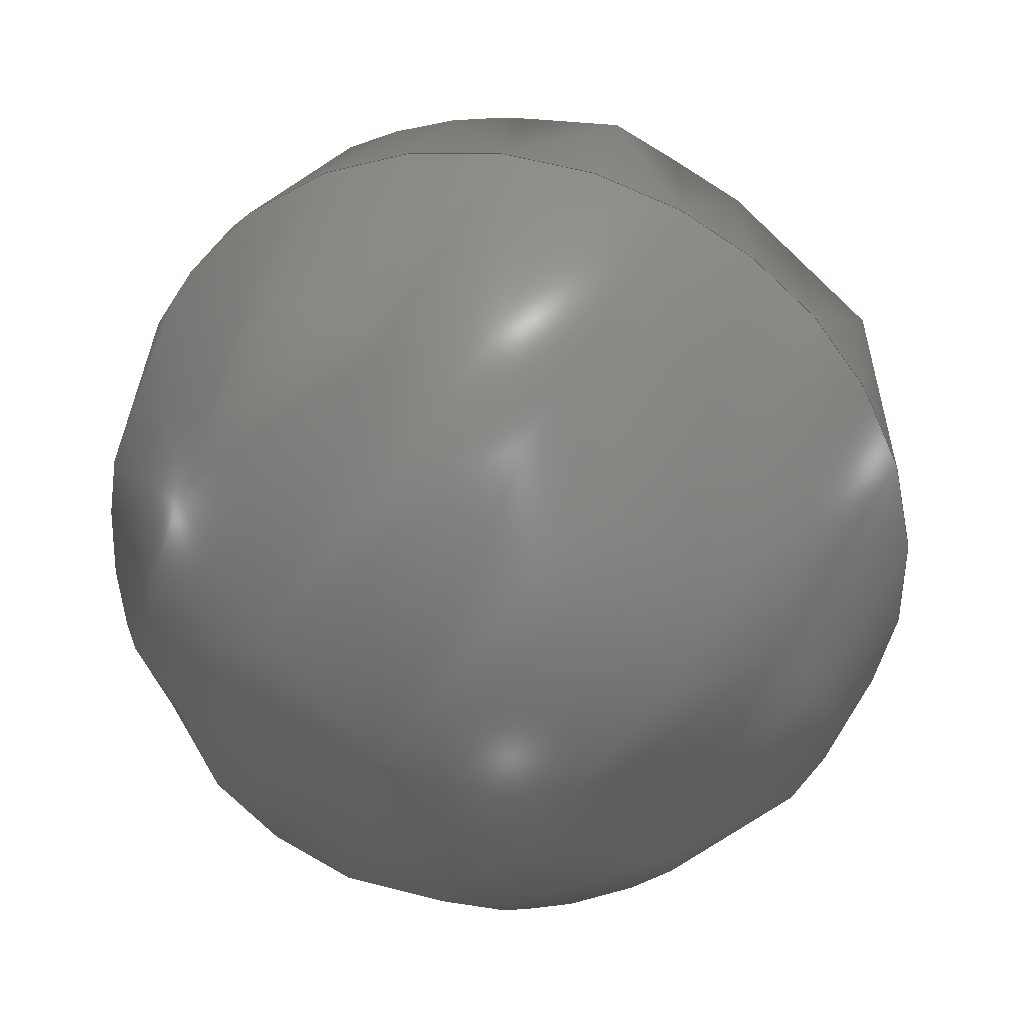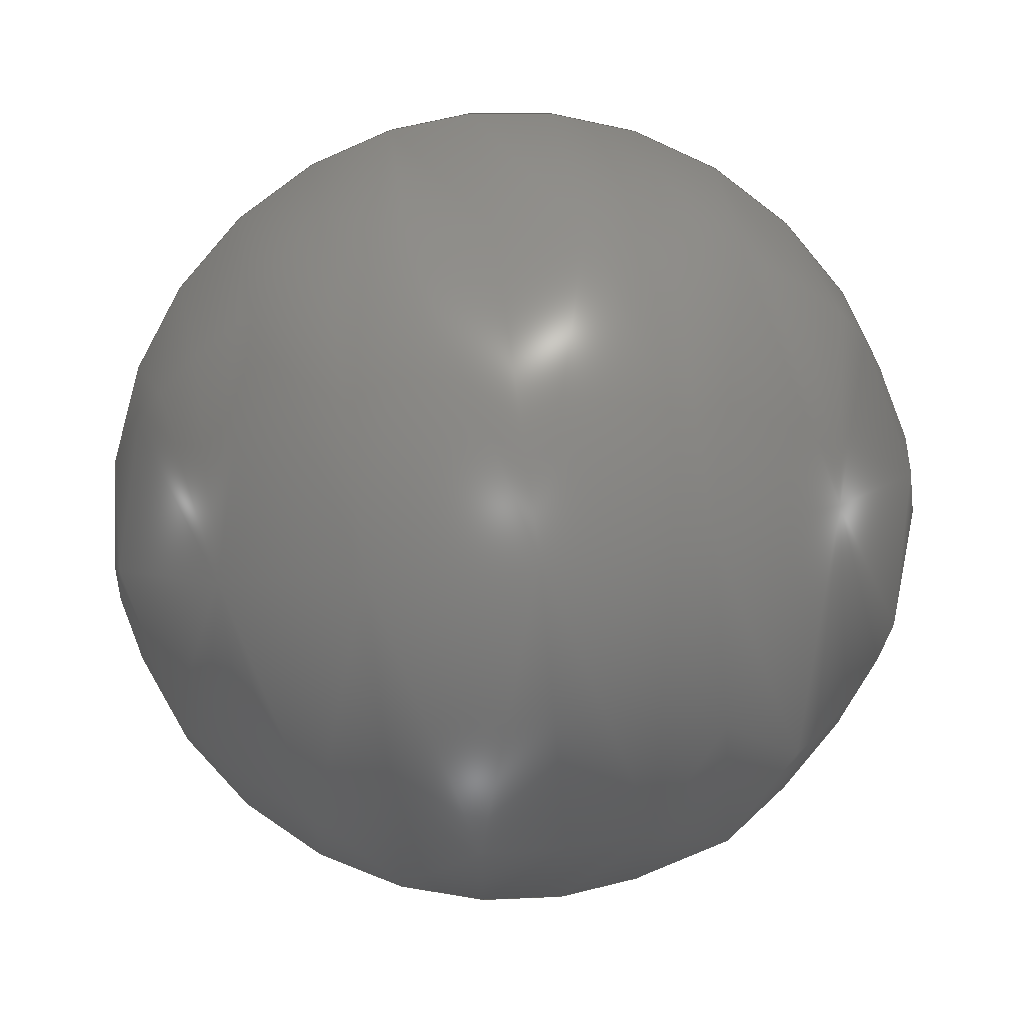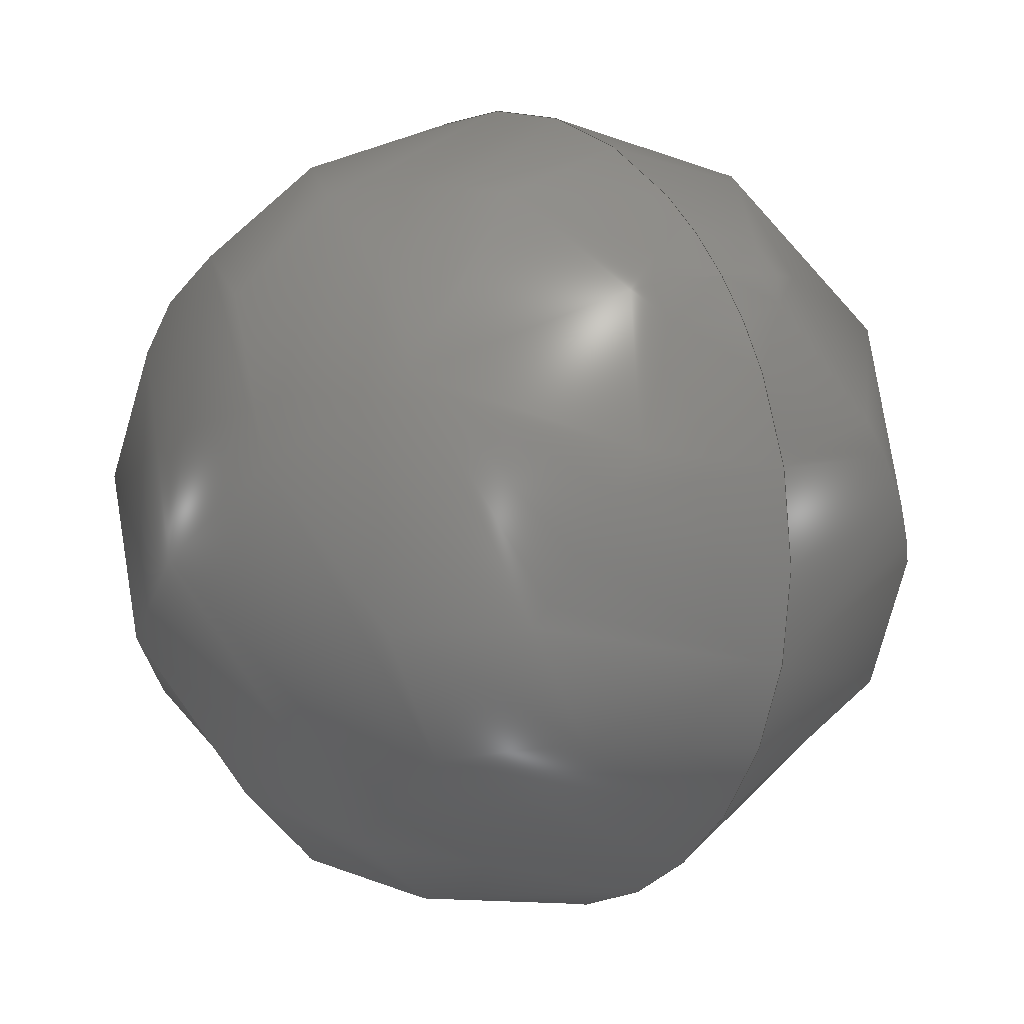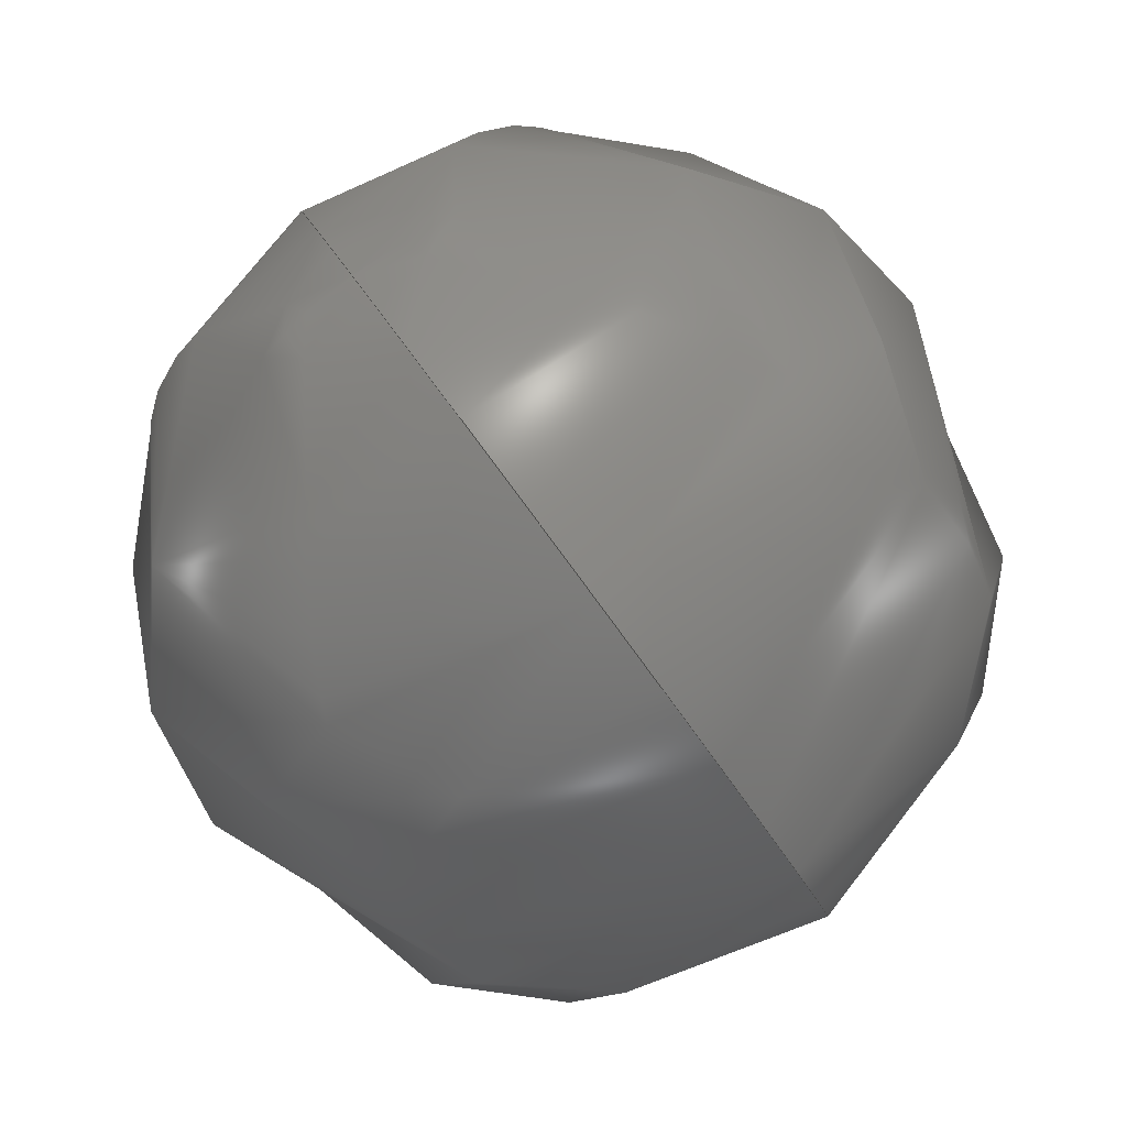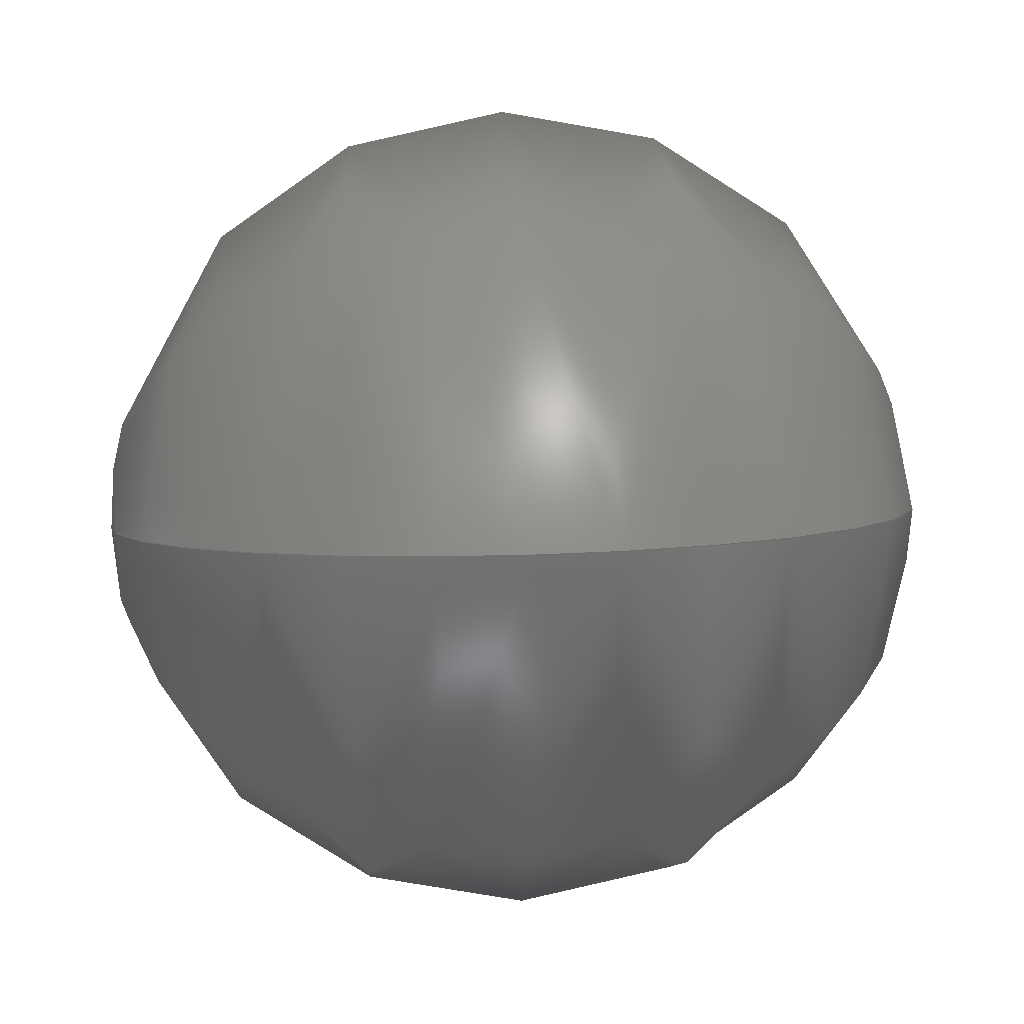
<metadata>
{"format":"step","ext":"stp","renderer":"f3d","projection":"perspective","resolution":1024,"background":"white","views":[{"elev":-77.4,"azim":142.4,"up":"+Y"},{"elev":68.8,"azim":172.5,"up":"+Y"},{"elev":-37.2,"azim":-118.1,"up":"+Z"},{"elev":-41.0,"azim":-64.3,"up":"+Z"},{"elev":32.5,"azim":-3.1,"up":"+Y"}]}
</metadata>
<code>
ISO-10303-21;
DATA;
#1 = APPLICATION_PROTOCOL_DEFINITION('committee draft',
  'automotive_design',1997,#2);
#2 = APPLICATION_CONTEXT(
  'core data for automotive mechanical design processes');
#3 = SHAPE_DEFINITION_REPRESENTATION(#4,#10);
#4 = PRODUCT_DEFINITION_SHAPE('','',#5);
#5 = PRODUCT_DEFINITION('design','',#6,#9);
#6 = PRODUCT_DEFINITION_FORMATION('','',#7);
#7 = PRODUCT('Open CASCADE STEP translator 6.8 165',
  'Open CASCADE STEP translator 6.8 165','',(#8));
#8 = MECHANICAL_CONTEXT('',#2,'mechanical');
#9 = PRODUCT_DEFINITION_CONTEXT('part definition',#2,'design');
#10 = ADVANCED_BREP_SHAPE_REPRESENTATION('',(#11,#15),#171);
#11 = AXIS2_PLACEMENT_3D('',#12,#13,#14);
#12 = CARTESIAN_POINT('',(0,0,0));
#13 = DIRECTION('',(0,0,1));
#14 = DIRECTION('',(1,0,-0));
#15 = MANIFOLD_SOLID_BREP('',#16);
#16 = CLOSED_SHELL('',(#17,#166));
#17 = ADVANCED_FACE('',(#18),#34,.T.);
#18 = FACE_BOUND('',#19,.T.);
#19 = EDGE_LOOP('',(#20,#121));
#20 = ORIENTED_EDGE('',*,*,#21,.T.);
#21 = EDGE_CURVE('',#22,#24,#26,.T.);
#22 = VERTEX_POINT('',#23);
#23 = CARTESIAN_POINT('',(3.727,349.5,388.8)
  );
#24 = VERTEX_POINT('',#25);
#25 = CARTESIAN_POINT('',(1.873,349.5,388.8)
  );
#26 = SURFACE_CURVE('',#27,(#33,#88),.PCURVE_S1);
#27 = ( BOUNDED_CURVE() B_SPLINE_CURVE(2,(#28,#29,#30,#31,#32),
.UNSPECIFIED.,.F.,.F.) B_SPLINE_CURVE_WITH_KNOTS((3,2,3),(
-1.571,0,1.571),.PIECEWISE_BEZIER_KNOTS.) CURVE() 
GEOMETRIC_REPRESENTATION_ITEM() RATIONAL_B_SPLINE_CURVE((1,
0.7071,1,0.7071,1)) REPRESENTATION_ITEM('') );
#28 = CARTESIAN_POINT('',(3.727,349.5,388.8)
  );
#29 = CARTESIAN_POINT('',(3.727,350,389.7
    ));
#30 = CARTESIAN_POINT('',(2.8,350,389.7
    ));
#31 = CARTESIAN_POINT('',(1.873,350,389.7
    ));
#32 = CARTESIAN_POINT('',(1.873,349.5,388.8)
  );
#33 = PCURVE('',#34,#60);
#34 = ( BOUNDED_SURFACE() B_SPLINE_SURFACE(2,2,(
    (#35,#36,#37,#38,#39)
    ,(#40,#41,#42,#43,#44)
    ,(#45,#46,#47,#48,#49)
    ,(#50,#51,#52,#53,#54)
    ,(#55,#56,#57,#58,#59
)),.UNSPECIFIED.,.F.,.F.,.F.) B_SPLINE_SURFACE_WITH_KNOTS((3,2,3),(3,2,3
    ),(0,1.571,3.142),(-1.571,0,
1.571),.UNSPECIFIED.) GEOMETRIC_REPRESENTATION_ITEM() 
RATIONAL_B_SPLINE_SURFACE((
    (1,0.7071,1,0.7071,1)
    ,(0.7071,0.5,0.7071,0.5,0.7071)
    ,(1,0.7071,1,0.7071,1)
    ,(0.7071,0.5,0.7071,0.5,0.7071)
,(1,0.7071,1,0.7071,1
))) REPRESENTATION_ITEM('') SURFACE() );
#35 = CARTESIAN_POINT('',(3.727,349.5,388.8)
  );
#36 = CARTESIAN_POINT('',(3.727,349.1,388
    ));
#37 = CARTESIAN_POINT('',(2.8,349.1,388
    ));
#38 = CARTESIAN_POINT('',(1.873,349.1,388
    ));
#39 = CARTESIAN_POINT('',(1.873,349.5,388.8)
  );
#40 = CARTESIAN_POINT('',(3.727,349.5,388.8)
  );
#41 = CARTESIAN_POINT('',(3.727,348.3,388.4
    ));
#42 = CARTESIAN_POINT('',(2.8,348.3,388.4
    ));
#43 = CARTESIAN_POINT('',(1.873,348.3,388.4
    ));
#44 = CARTESIAN_POINT('',(1.873,349.5,388.8)
  );
#45 = CARTESIAN_POINT('',(3.727,349.5,388.8)
  );
#46 = CARTESIAN_POINT('',(3.727,348.7,389.3
    ));
#47 = CARTESIAN_POINT('',(2.8,348.7,389.3
    ));
#48 = CARTESIAN_POINT('',(1.873,348.7,389.3
    ));
#49 = CARTESIAN_POINT('',(1.873,349.5,388.8)
  );
#50 = CARTESIAN_POINT('',(3.727,349.5,388.8)
  );
#51 = CARTESIAN_POINT('',(3.727,349.1,390.1
    ));
#52 = CARTESIAN_POINT('',(2.8,349.1,390.1
    ));
#53 = CARTESIAN_POINT('',(1.873,349.1,390.1
    ));
#54 = CARTESIAN_POINT('',(1.873,349.5,388.8)
  );
#55 = CARTESIAN_POINT('',(3.727,349.5,388.8)
  );
#56 = CARTESIAN_POINT('',(3.727,350,389.7
    ));
#57 = CARTESIAN_POINT('',(2.8,350,389.7
    ));
#58 = CARTESIAN_POINT('',(1.873,350,389.7
    ));
#59 = CARTESIAN_POINT('',(1.873,349.5,388.8)
  );
#60 = DEFINITIONAL_REPRESENTATION('',(#61),#87);
#61 = B_SPLINE_CURVE_WITH_KNOTS('',3,(#62,#63,#64,#65,#66,#67,#68,#69,
    #70,#71,#72,#73,#74,#75,#76,#77,#78,#79,#80,#81,#82,#83,#84,#85,#86)
  ,.UNSPECIFIED.,.F.,.F.,(4,1,1,1,1,1,1,1,1,1,1,1,1,1,1,1,1,1,1,1,1,1,4)
  ,(-1.571,-1.428,-1.285,-1.142,
    -0.9996,-0.8568,-0.714,-0.5712,
    -0.4284,-0.2856,-0.1428,2.22e-16,
    0.1428,0.2856,0.4284,0.5712,
    0.714,0.8568,0.9996,1.142,
    1.285,1.428,1.571),.UNSPECIFIED.);
#62 = CARTESIAN_POINT('',(3.142,-1.571));
#63 = CARTESIAN_POINT('',(3.142,-1.523));
#64 = CARTESIAN_POINT('',(3.142,-1.428));
#65 = CARTESIAN_POINT('',(3.142,-1.285));
#66 = CARTESIAN_POINT('',(3.142,-1.142));
#67 = CARTESIAN_POINT('',(3.142,-0.9996));
#68 = CARTESIAN_POINT('',(3.142,-0.8568));
#69 = CARTESIAN_POINT('',(3.142,-0.714));
#70 = CARTESIAN_POINT('',(3.142,-0.5712));
#71 = CARTESIAN_POINT('',(3.142,-0.4284));
#72 = CARTESIAN_POINT('',(3.142,-0.2856));
#73 = CARTESIAN_POINT('',(3.142,-0.1428));
#74 = CARTESIAN_POINT('',(3.142,5.578e-17));
#75 = CARTESIAN_POINT('',(3.142,0.1428));
#76 = CARTESIAN_POINT('',(3.142,0.2856));
#77 = CARTESIAN_POINT('',(3.142,0.4284));
#78 = CARTESIAN_POINT('',(3.142,0.5712));
#79 = CARTESIAN_POINT('',(3.142,0.714));
#80 = CARTESIAN_POINT('',(3.142,0.8568));
#81 = CARTESIAN_POINT('',(3.142,0.9996));
#82 = CARTESIAN_POINT('',(3.142,1.142));
#83 = CARTESIAN_POINT('',(3.142,1.285));
#84 = CARTESIAN_POINT('',(3.142,1.428));
#85 = CARTESIAN_POINT('',(3.142,1.523));
#86 = CARTESIAN_POINT('',(3.142,1.571));
#87 = ( GEOMETRIC_REPRESENTATION_CONTEXT(2) 
PARAMETRIC_REPRESENTATION_CONTEXT() REPRESENTATION_CONTEXT('2D SPACE',''
  ) );
#88 = PCURVE('',#89,#115);
#89 = ( BOUNDED_SURFACE() B_SPLINE_SURFACE(2,2,(
    (#90,#91,#92,#93,#94)
    ,(#95,#96,#97,#98,#99)
    ,(#100,#101,#102,#103,#104)
    ,(#105,#106,#107,#108,#109)
    ,(#110,#111,#112,#113,#114
)),.UNSPECIFIED.,.F.,.F.,.F.) B_SPLINE_SURFACE_WITH_KNOTS((3,2,3),(3,2,3
    ),(3.142,4.712,6.283),(-1.571,0,
    1.571),.PIECEWISE_BEZIER_KNOTS.) 
GEOMETRIC_REPRESENTATION_ITEM() RATIONAL_B_SPLINE_SURFACE((
    (1,0.7071,1,0.7071,1)
    ,(0.7071,0.5,0.7071,0.5,0.7071)
    ,(1,0.7071,1,0.7071,1)
    ,(0.7071,0.5,0.7071,0.5,0.7071)
,(1,0.7071,1,0.7071,1
))) REPRESENTATION_ITEM('') SURFACE() );
#90 = CARTESIAN_POINT('',(3.727,349.5,388.8)
  );
#91 = CARTESIAN_POINT('',(3.727,350,389.7
    ));
#92 = CARTESIAN_POINT('',(2.8,350,389.7
    ));
#93 = CARTESIAN_POINT('',(1.873,350,389.7
    ));
#94 = CARTESIAN_POINT('',(1.873,349.5,388.8)
  );
#95 = CARTESIAN_POINT('',(3.727,349.5,388.8)
  );
#96 = CARTESIAN_POINT('',(3.727,350.8,389.2
    ));
#97 = CARTESIAN_POINT('',(2.8,350.8,389.2
    ));
#98 = CARTESIAN_POINT('',(1.873,350.8,389.2
    ));
#99 = CARTESIAN_POINT('',(1.873,349.5,388.8)
  );
#100 = CARTESIAN_POINT('',(3.727,349.5,388.8)
  );
#101 = CARTESIAN_POINT('',(3.727,350.4,
    388.4));
#102 = CARTESIAN_POINT('',(2.8,350.4,
    388.4));
#103 = CARTESIAN_POINT('',(1.873,350.4,
    388.4));
#104 = CARTESIAN_POINT('',(1.873,349.5,388.8)
  );
#105 = CARTESIAN_POINT('',(3.727,349.5,388.8)
  );
#106 = CARTESIAN_POINT('',(3.727,349.9,
    387.6));
#107 = CARTESIAN_POINT('',(2.8,349.9,
    387.6));
#108 = CARTESIAN_POINT('',(1.873,349.9,
    387.6));
#109 = CARTESIAN_POINT('',(1.873,349.5,388.8)
  );
#110 = CARTESIAN_POINT('',(3.727,349.5,388.8)
  );
#111 = CARTESIAN_POINT('',(3.727,349.1,
    388));
#112 = CARTESIAN_POINT('',(2.8,349.1,
    388));
#113 = CARTESIAN_POINT('',(1.873,349.1,
    388));
#114 = CARTESIAN_POINT('',(1.873,349.5,388.8)
  );
#115 = DEFINITIONAL_REPRESENTATION('',(#116),#120);
#116 = LINE('',#117,#118);
#117 = CARTESIAN_POINT('',(3.142,0));
#118 = VECTOR('',#119,1);
#119 = DIRECTION('',(0,1));
#120 = ( GEOMETRIC_REPRESENTATION_CONTEXT(2) 
PARAMETRIC_REPRESENTATION_CONTEXT() REPRESENTATION_CONTEXT('2D SPACE',''
  ) );
#121 = ORIENTED_EDGE('',*,*,#122,.F.);
#122 = EDGE_CURVE('',#22,#24,#123,.T.);
#123 = SURFACE_CURVE('',#124,(#130,#137),.PCURVE_S1);
#124 = ( BOUNDED_CURVE() B_SPLINE_CURVE(2,(#125,#126,#127,#128,#129),
.UNSPECIFIED.,.F.,.F.) B_SPLINE_CURVE_WITH_KNOTS((3,2,3),(
-1.571,0,1.571),.PIECEWISE_BEZIER_KNOTS.) CURVE() 
GEOMETRIC_REPRESENTATION_ITEM() RATIONAL_B_SPLINE_CURVE((1,
0.7071,1,0.7071,1)) REPRESENTATION_ITEM('') );
#125 = CARTESIAN_POINT('',(3.727,349.5,388.8)
  );
#126 = CARTESIAN_POINT('',(3.727,349.1,
    388));
#127 = CARTESIAN_POINT('',(2.8,349.1,
    388));
#128 = CARTESIAN_POINT('',(1.873,349.1,
    388));
#129 = CARTESIAN_POINT('',(1.873,349.5,388.8)
  );
#130 = PCURVE('',#34,#131);
#131 = DEFINITIONAL_REPRESENTATION('',(#132),#136);
#132 = LINE('',#133,#134);
#133 = CARTESIAN_POINT('',(0,0));
#134 = VECTOR('',#135,1);
#135 = DIRECTION('',(0,1));
#136 = ( GEOMETRIC_REPRESENTATION_CONTEXT(2) 
PARAMETRIC_REPRESENTATION_CONTEXT() REPRESENTATION_CONTEXT('2D SPACE',''
  ) );
#137 = PCURVE('',#89,#138);
#138 = DEFINITIONAL_REPRESENTATION('',(#139),#165);
#139 = B_SPLINE_CURVE_WITH_KNOTS('',3,(#140,#141,#142,#143,#144,#145,
    #146,#147,#148,#149,#150,#151,#152,#153,#154,#155,#156,#157,#158,
    #159,#160,#161,#162,#163,#164),.UNSPECIFIED.,.F.,.F.,(4,1,1,1,1,1,1,
    1,1,1,1,1,1,1,1,1,1,1,1,1,1,1,4),(-1.571,-1.428,
    -1.285,-1.142,-0.9996,-0.8568,
    -0.714,-0.5712,-0.4284,-0.2856,
    -0.1428,2.22e-16,0.1428,0.2856,
    0.4284,0.5712,0.714,0.8568,
    0.9996,1.142,1.285,1.428,
    1.571),.UNSPECIFIED.);
#140 = CARTESIAN_POINT('',(6.283,-1.571));
#141 = CARTESIAN_POINT('',(6.283,-1.523));
#142 = CARTESIAN_POINT('',(6.283,-1.428));
#143 = CARTESIAN_POINT('',(6.283,-1.285));
#144 = CARTESIAN_POINT('',(6.283,-1.142));
#145 = CARTESIAN_POINT('',(6.283,-0.9996));
#146 = CARTESIAN_POINT('',(6.283,-0.8568));
#147 = CARTESIAN_POINT('',(6.283,-0.714));
#148 = CARTESIAN_POINT('',(6.283,-0.5712));
#149 = CARTESIAN_POINT('',(6.283,-0.4284));
#150 = CARTESIAN_POINT('',(6.283,-0.2856));
#151 = CARTESIAN_POINT('',(6.283,-0.1428));
#152 = CARTESIAN_POINT('',(6.283,6.693e-17));
#153 = CARTESIAN_POINT('',(6.283,0.1428));
#154 = CARTESIAN_POINT('',(6.283,0.2856));
#155 = CARTESIAN_POINT('',(6.283,0.4284));
#156 = CARTESIAN_POINT('',(6.283,0.5712));
#157 = CARTESIAN_POINT('',(6.283,0.714));
#158 = CARTESIAN_POINT('',(6.283,0.8568));
#159 = CARTESIAN_POINT('',(6.283,0.9996));
#160 = CARTESIAN_POINT('',(6.283,1.142));
#161 = CARTESIAN_POINT('',(6.283,1.285));
#162 = CARTESIAN_POINT('',(6.283,1.428));
#163 = CARTESIAN_POINT('',(6.283,1.523));
#164 = CARTESIAN_POINT('',(6.283,1.571));
#165 = ( GEOMETRIC_REPRESENTATION_CONTEXT(2) 
PARAMETRIC_REPRESENTATION_CONTEXT() REPRESENTATION_CONTEXT('2D SPACE',''
  ) );
#166 = ADVANCED_FACE('',(#167),#89,.T.);
#167 = FACE_BOUND('',#168,.T.);
#168 = EDGE_LOOP('',(#169,#170));
#169 = ORIENTED_EDGE('',*,*,#122,.T.);
#170 = ORIENTED_EDGE('',*,*,#21,.F.);
#171 = ( GEOMETRIC_REPRESENTATION_CONTEXT(3) 
GLOBAL_UNCERTAINTY_ASSIGNED_CONTEXT((#175)) GLOBAL_UNIT_ASSIGNED_CONTEXT
((#172,#173,#174)) REPRESENTATION_CONTEXT('Context #1',
  '3D Context with UNIT and UNCERTAINTY') );
#172 = ( LENGTH_UNIT() NAMED_UNIT(*) SI_UNIT(.MILLI.,.METRE.) );
#173 = ( NAMED_UNIT(*) PLANE_ANGLE_UNIT() SI_UNIT($,.RADIAN.) );
#174 = ( NAMED_UNIT(*) SI_UNIT($,.STERADIAN.) SOLID_ANGLE_UNIT() );
#175 = UNCERTAINTY_MEASURE_WITH_UNIT(LENGTH_MEASURE(1e-07),#172,
  'distance_accuracy_value','confusion accuracy');
#176 = PRODUCT_TYPE('part',$,(#7));
ENDSEC;
END-ISO-10303-21;

</code>
